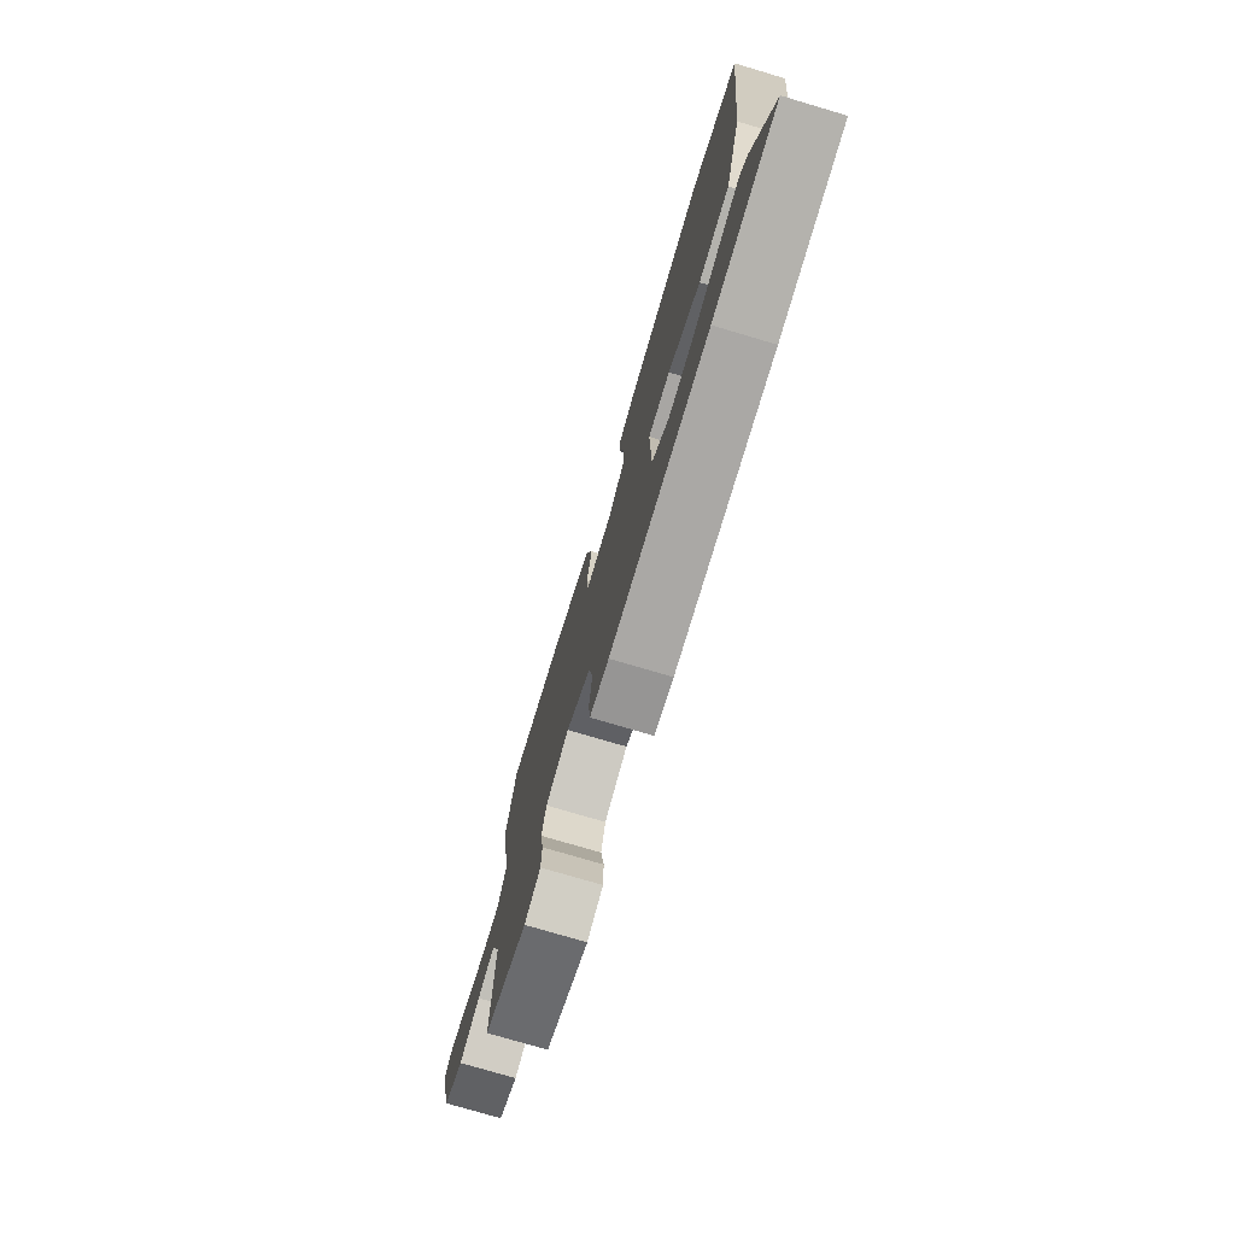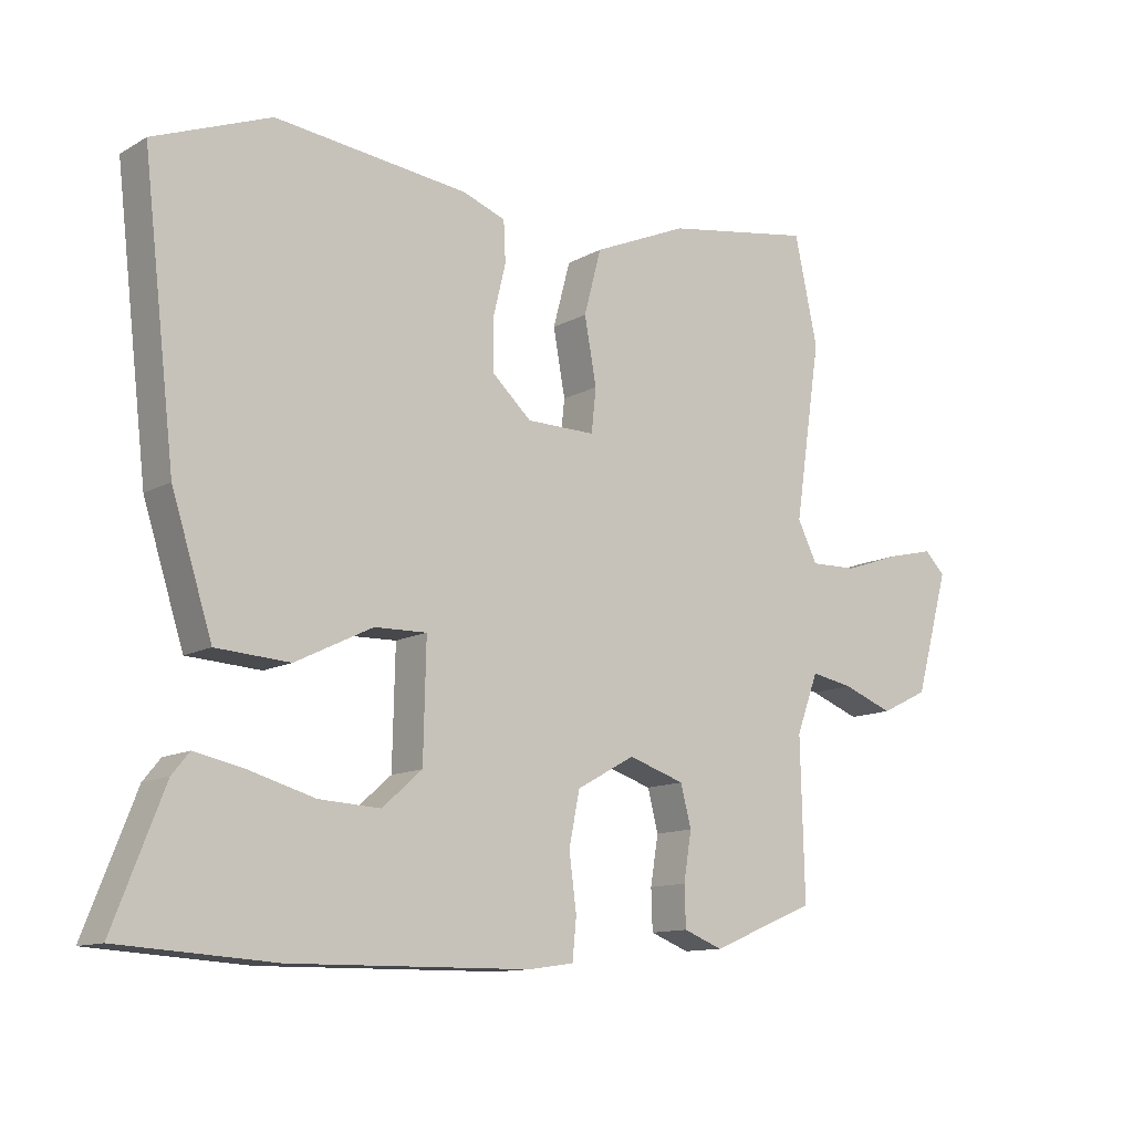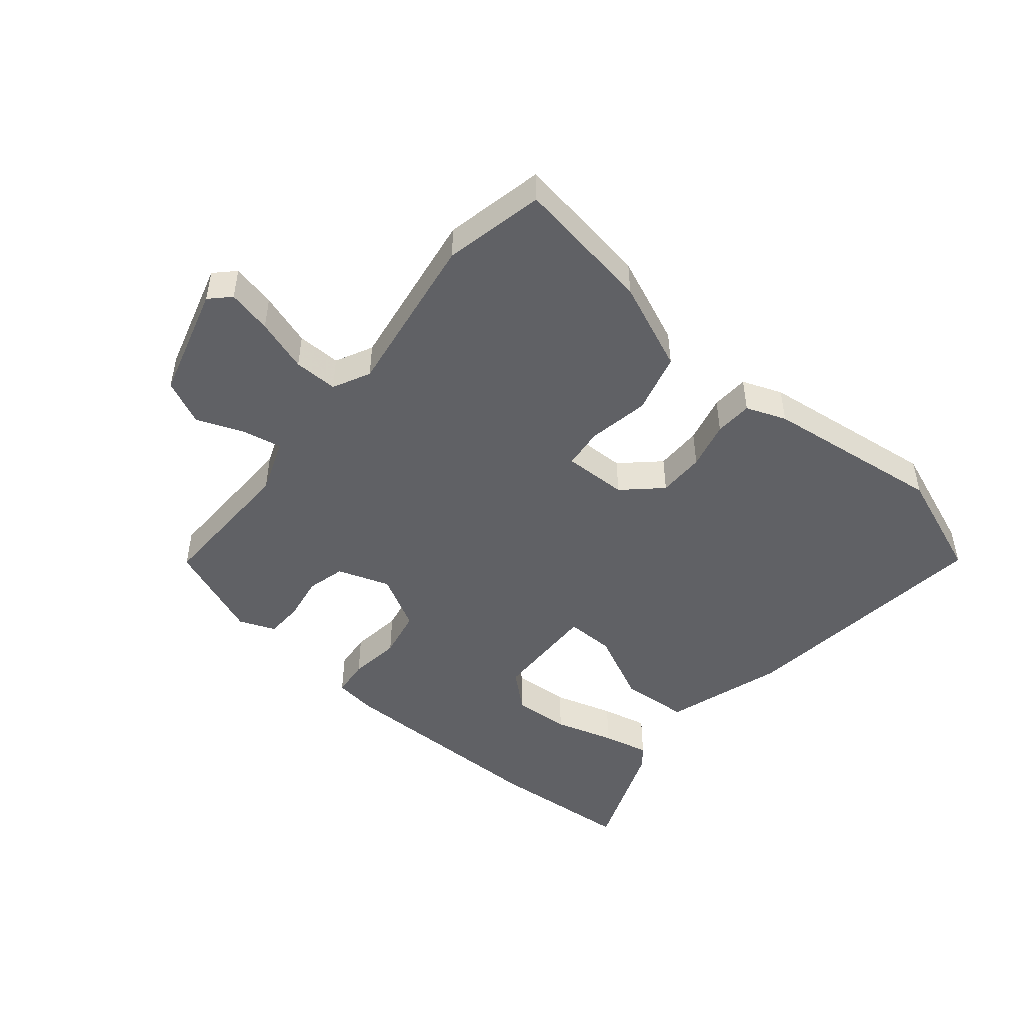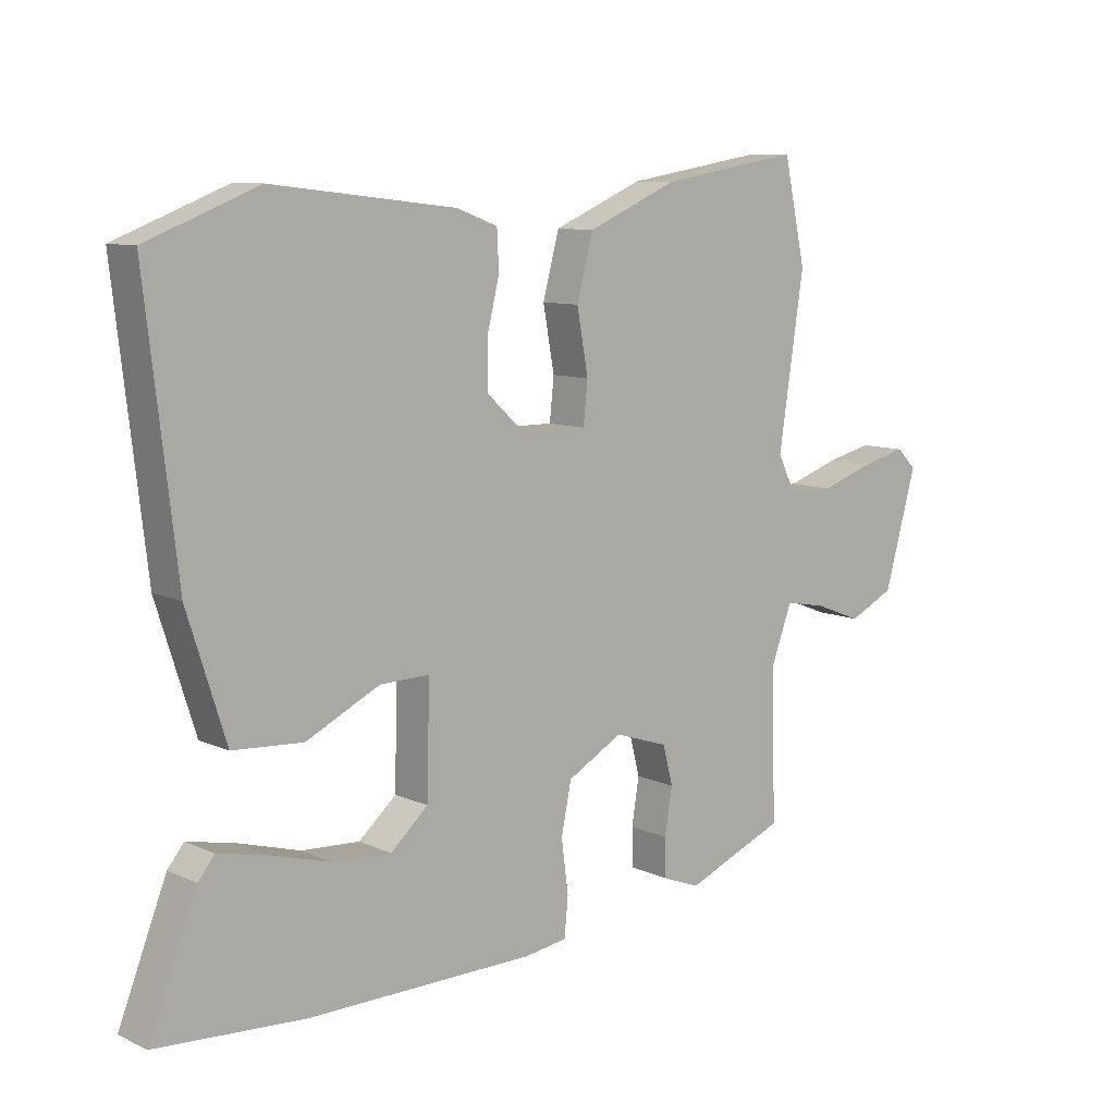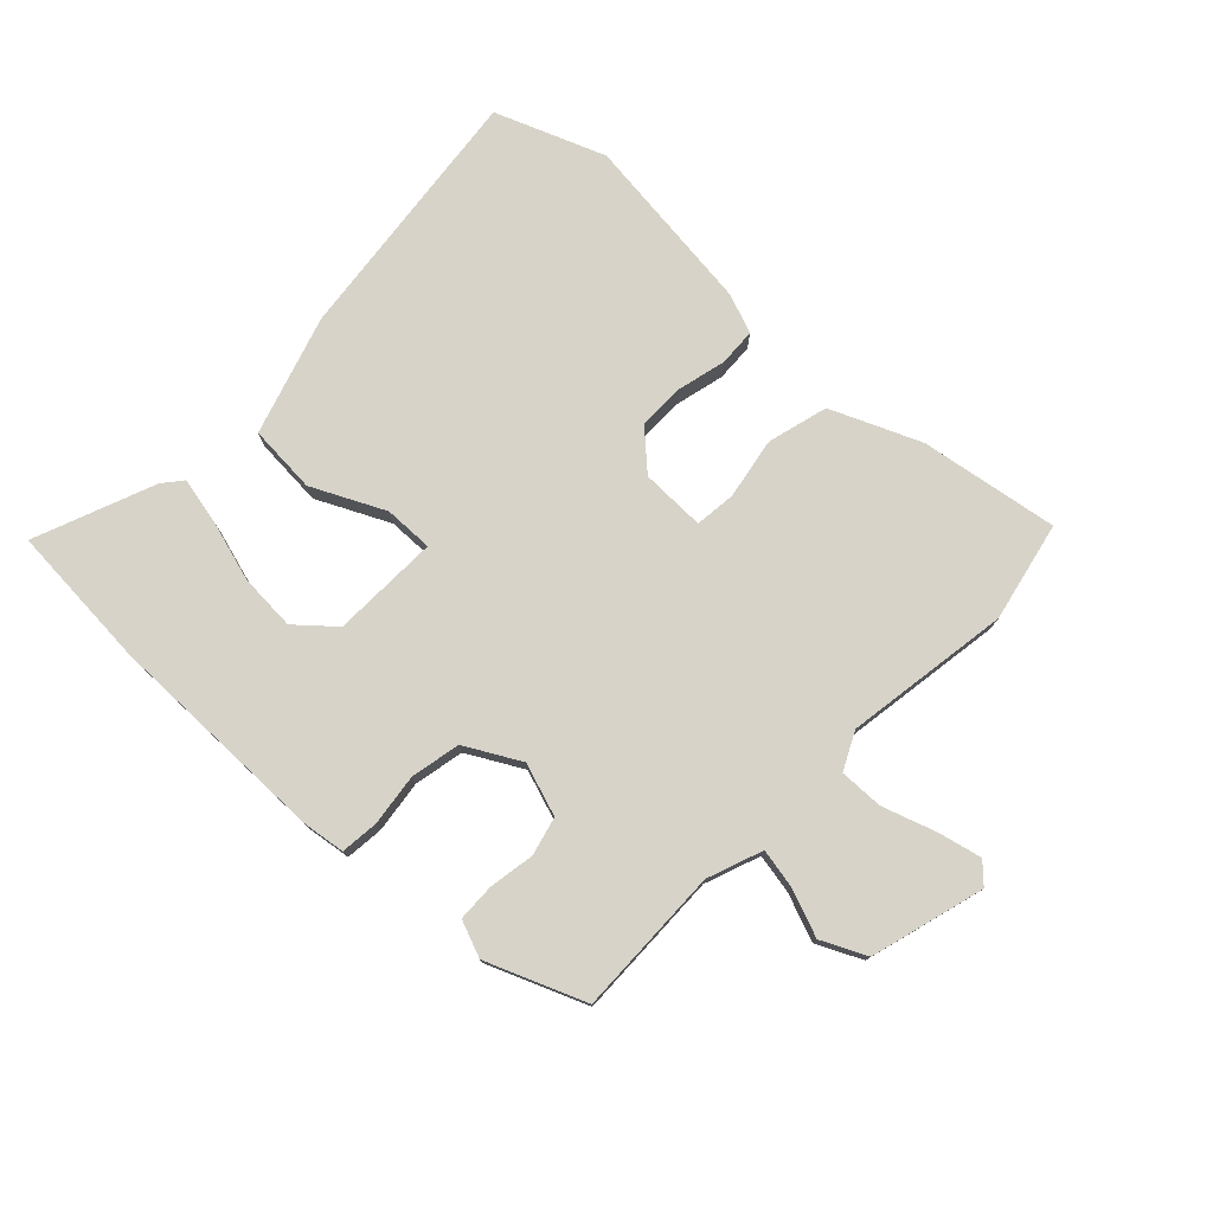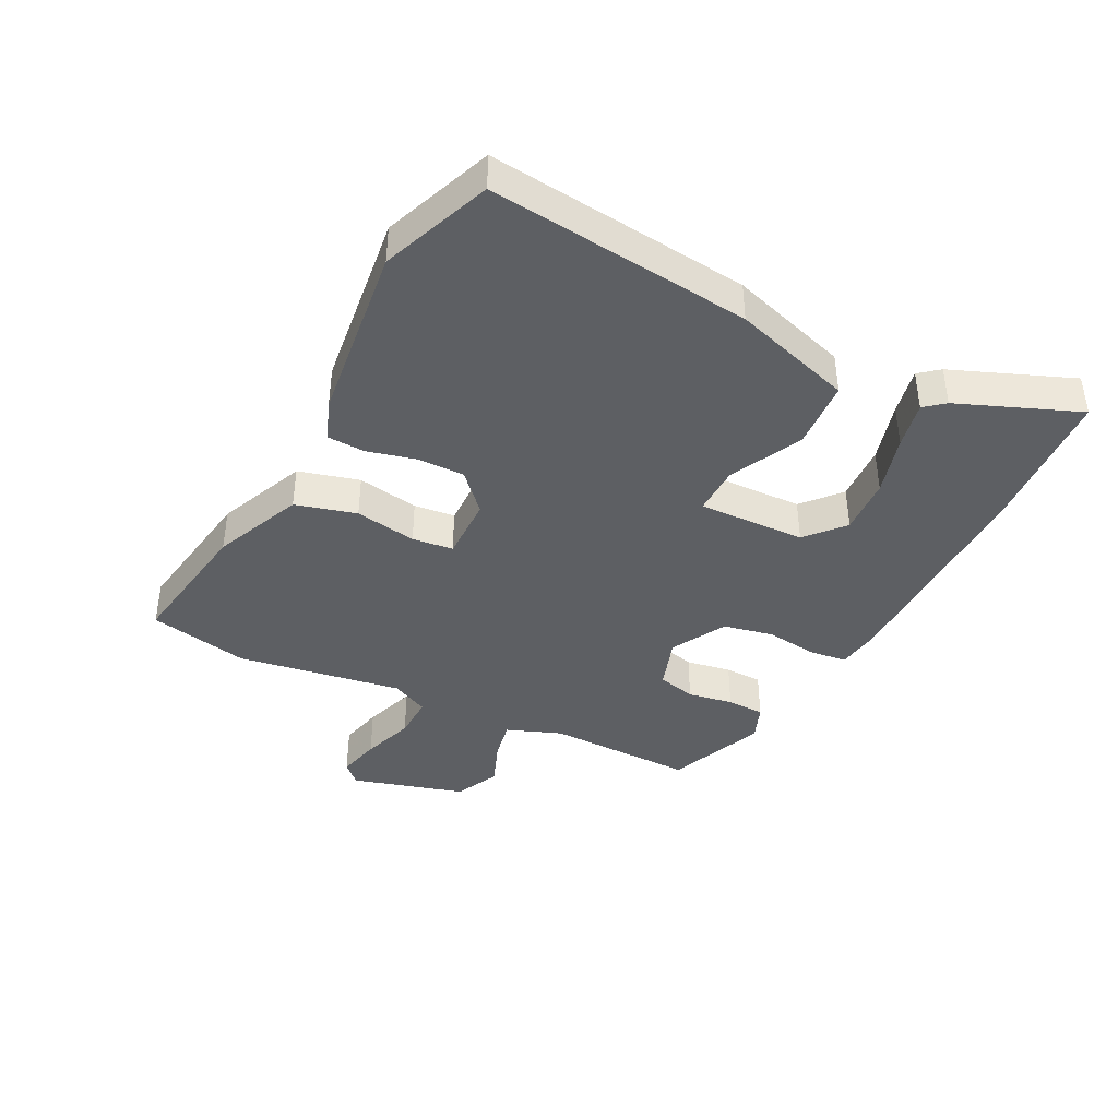
<metadata>
{"format":"obj","ext":"obj","renderer":"f3d","projection":"perspective","resolution":1024,"background":"white","views":[{"elev":-75.8,"azim":73.5,"up":"+Z"},{"elev":-12.0,"azim":142.6,"up":"+Z"},{"elev":-47.6,"azim":-39.4,"up":"+Y"},{"elev":9.3,"azim":139.6,"up":"+Z"},{"elev":77.0,"azim":-136.1,"up":"+Y"},{"elev":-40.4,"azim":63.4,"up":"+Y"}]}
</metadata>
<code>
v -0.519 0.07 0.412
v -0.484 0.07 0.573
v -0.261 0.07 0.536
v -0.118 0.07 0.474
v -0.092 0.07 0.376
v -0.11 0.07 0.277
v -0.103 0.07 0.211
v 0.001 0.07 0.212
v 0.061 0.07 0.267
v 0.061 0.07 0.343
v 0.042 0.07 0.421
v 0.045 0.07 0.482
v 0.11 0.07 0.506
v 0.401 0.07 0.539
v 0.577 0.07 0.47
v 0.528 0.07 0.049
v 0.467 0.07 -0.143
v 0.356 0.07 -0.15
v 0.24 0.07 -0.093
v 0.161 0.07 -0.091
v 0.165 0.07 -0.264
v 0.225 0.07 -0.317
v 0.317 0.07 -0.312
v 0.415 0.07 -0.284
v 0.491 0.07 -0.268
v 0.517 0.07 -0.3
v 0.593 0.07 -0.494
v 0.359 0.07 -0.509
v -0.001 0.07 -0.505
v -0.07 0.07 -0.495
v -0.076 0.07 -0.434
v -0.065 0.07 -0.35
v -0.081 0.07 -0.27
v -0.169 0.07 -0.221
v -0.254 0.07 -0.249
v -0.27 0.07 -0.311
v -0.258 0.07 -0.384
v -0.26 0.07 -0.445
v -0.319 0.07 -0.468
v -0.477 0.07 -0.403
v -0.471 0.07 -0.164
v -0.504 0.07 -0.075
v -0.568 0.07 -0.087
v -0.644 0.07 -0.116
v -0.716 0.07 -0.081
v -0.767 0.07 0.102
v -0.736 0.07 0.133
v -0.665 0.07 0.116
v -0.58 0.07 0.087
v -0.509 0.07 0.085
v -0.479 0.07 0.145
v -0.519 0 0.412
v -0.484 0 0.573
v -0.261 0 0.536
v -0.118 0 0.474
v -0.092 0 0.376
v -0.11 0 0.277
v -0.103 0 0.211
v 0.001 0 0.212
v 0.061 0 0.267
v 0.061 0 0.343
v 0.042 0 0.421
v 0.045 0 0.482
v 0.11 0 0.506
v 0.401 0 0.539
v 0.577 0 0.47
v 0.528 0 0.049
v 0.467 0 -0.143
v 0.356 0 -0.15
v 0.24 0 -0.093
v 0.161 0 -0.091
v 0.165 0 -0.264
v 0.225 0 -0.317
v 0.317 0 -0.312
v 0.415 0 -0.284
v 0.491 0 -0.268
v 0.517 0 -0.3
v 0.593 0 -0.494
v 0.359 0 -0.509
v -0.001 0 -0.505
v -0.07 0 -0.495
v -0.076 0 -0.434
v -0.065 0 -0.35
v -0.081 0 -0.27
v -0.169 0 -0.221
v -0.254 0 -0.249
v -0.27 0 -0.311
v -0.258 0 -0.384
v -0.26 0 -0.445
v -0.319 0 -0.468
v -0.477 0 -0.403
v -0.471 0 -0.164
v -0.504 0 -0.075
v -0.568 0 -0.087
v -0.644 0 -0.116
v -0.716 0 -0.081
v -0.767 0 0.102
v -0.736 0 0.133
v -0.665 0 0.116
v -0.58 0 0.087
v -0.509 0 0.085
v -0.479 0 0.145
f 46 47 48 49
f 44 45 46 49
f 43 44 49 50
f 42 43 50 51
f 38 39 40 41
f 36 37 38 41
f 35 36 41 42
f 34 35 42 51
f 29 30 31 32
f 29 32 33
f 28 29 33
f 23 24 25 26
f 23 26 27 28
f 16 17 18 19
f 16 19 20
f 15 16 20
f 14 15 20
f 13 14 20
f 10 11 12 13
f 9 10 13 20
f 8 9 20 21
f 3 4 5 6
f 3 6 7
f 2 3 7
f 1 2 7
f 51 1 7
f 22 23 28
f 21 22 28 33
f 21 33 34 51
f 7 8 21 51
f 100 99 98 97
f 100 97 96 95
f 101 100 95 94
f 102 101 94 93
f 92 91 90 89
f 92 89 88 87
f 93 92 87 86
f 102 93 86 85
f 83 82 81 80
f 84 83 80
f 84 80 79
f 77 76 75 74
f 79 78 77 74
f 70 69 68 67
f 71 70 67
f 71 67 66
f 71 66 65
f 71 65 64
f 64 63 62 61
f 71 64 61 60
f 72 71 60 59
f 57 56 55 54
f 58 57 54
f 58 54 53
f 58 53 52
f 58 52 102
f 79 74 73
f 84 79 73 72
f 102 85 84 72
f 102 72 59 58
f 1 52 53 2
f 2 53 54 3
f 3 54 55 4
f 4 55 56 5
f 5 56 57 6
f 6 57 58 7
f 7 58 59 8
f 8 59 60 9
f 9 60 61 10
f 10 61 62 11
f 11 62 63 12
f 12 63 64 13
f 13 64 65 14
f 14 65 66 15
f 15 66 67 16
f 16 67 68 17
f 17 68 69 18
f 18 69 70 19
f 19 70 71 20
f 20 71 72 21
f 21 72 73 22
f 22 73 74 23
f 23 74 75 24
f 24 75 76 25
f 25 76 77 26
f 26 77 78 27
f 27 78 79 28
f 28 79 80 29
f 29 80 81 30
f 30 81 82 31
f 31 82 83 32
f 32 83 84 33
f 33 84 85 34
f 34 85 86 35
f 35 86 87 36
f 36 87 88 37
f 37 88 89 38
f 38 89 90 39
f 39 90 91 40
f 40 91 92 41
f 41 92 93 42
f 42 93 94 43
f 43 94 95 44
f 44 95 96 45
f 45 96 97 46
f 46 97 98 47
f 47 98 99 48
f 48 99 100 49
f 49 100 101 50
f 50 101 102 51
f 51 102 52 1

</code>
